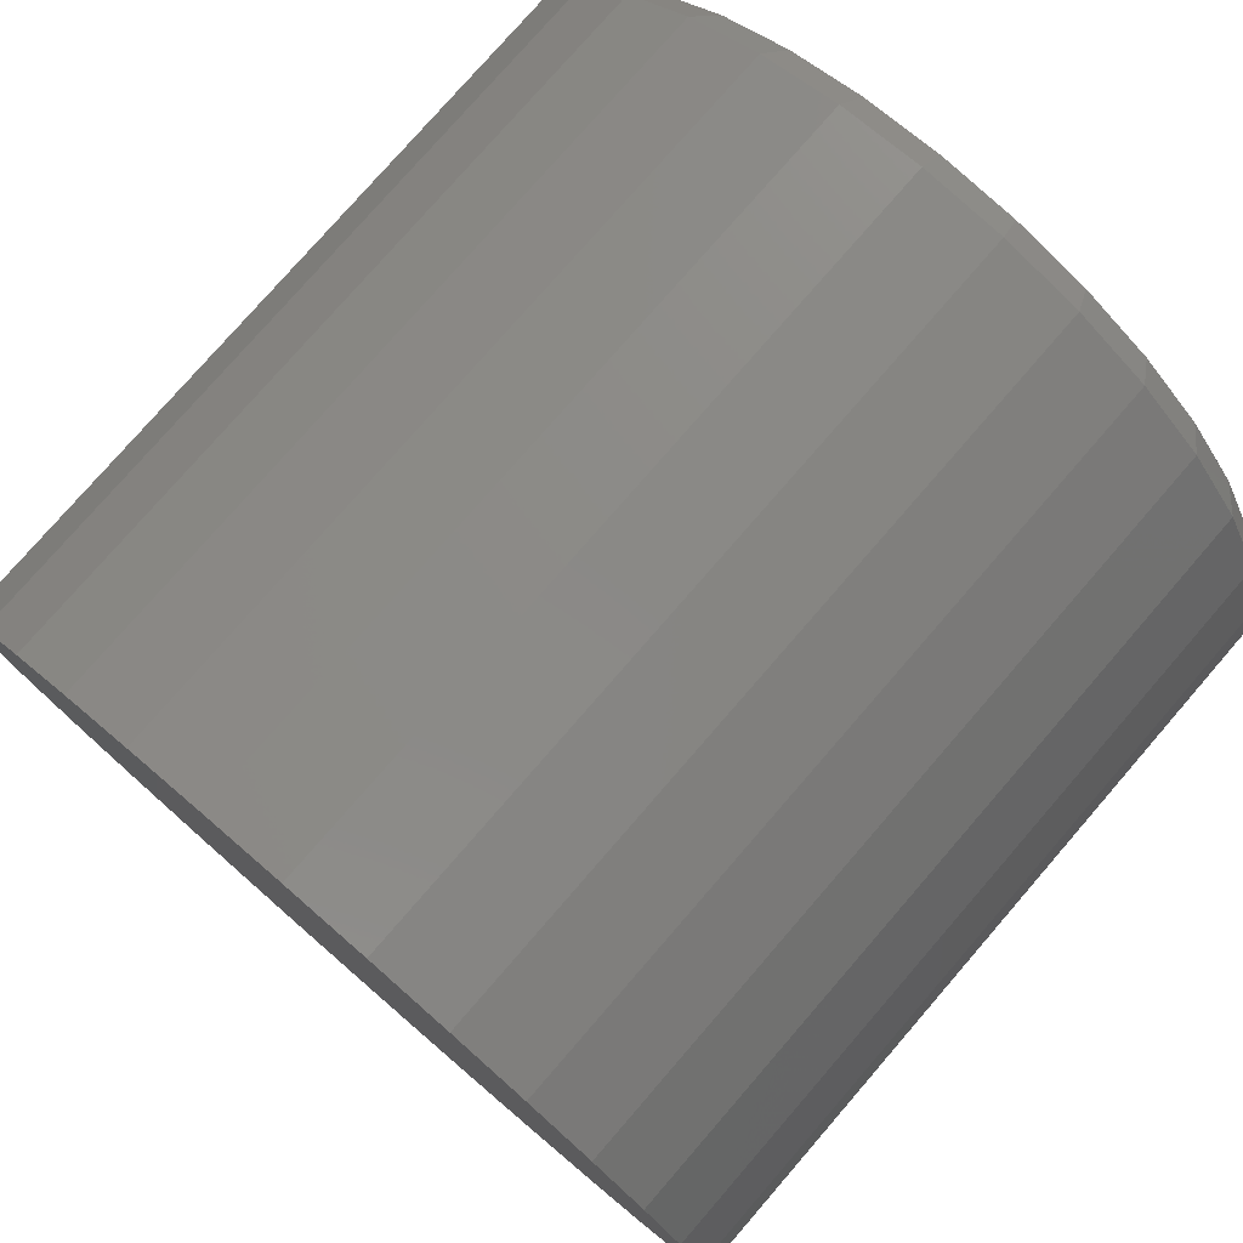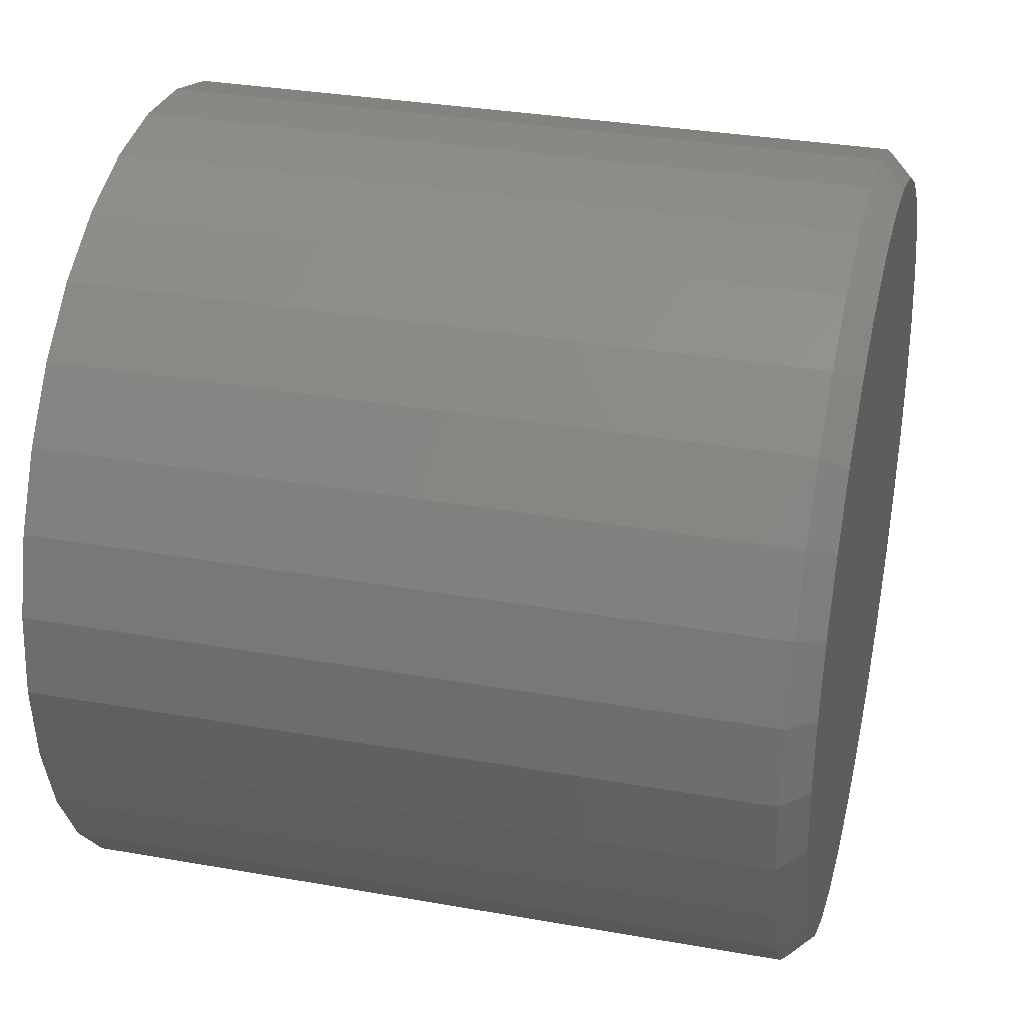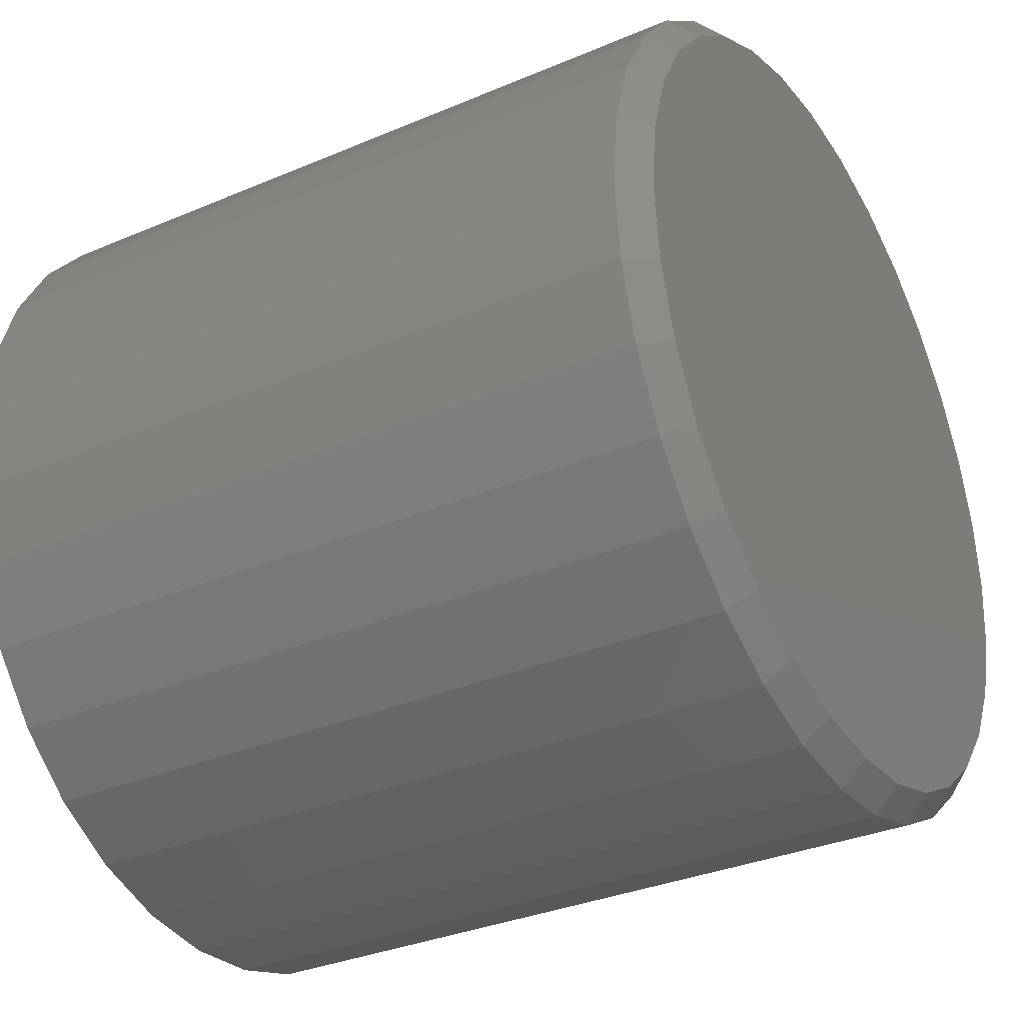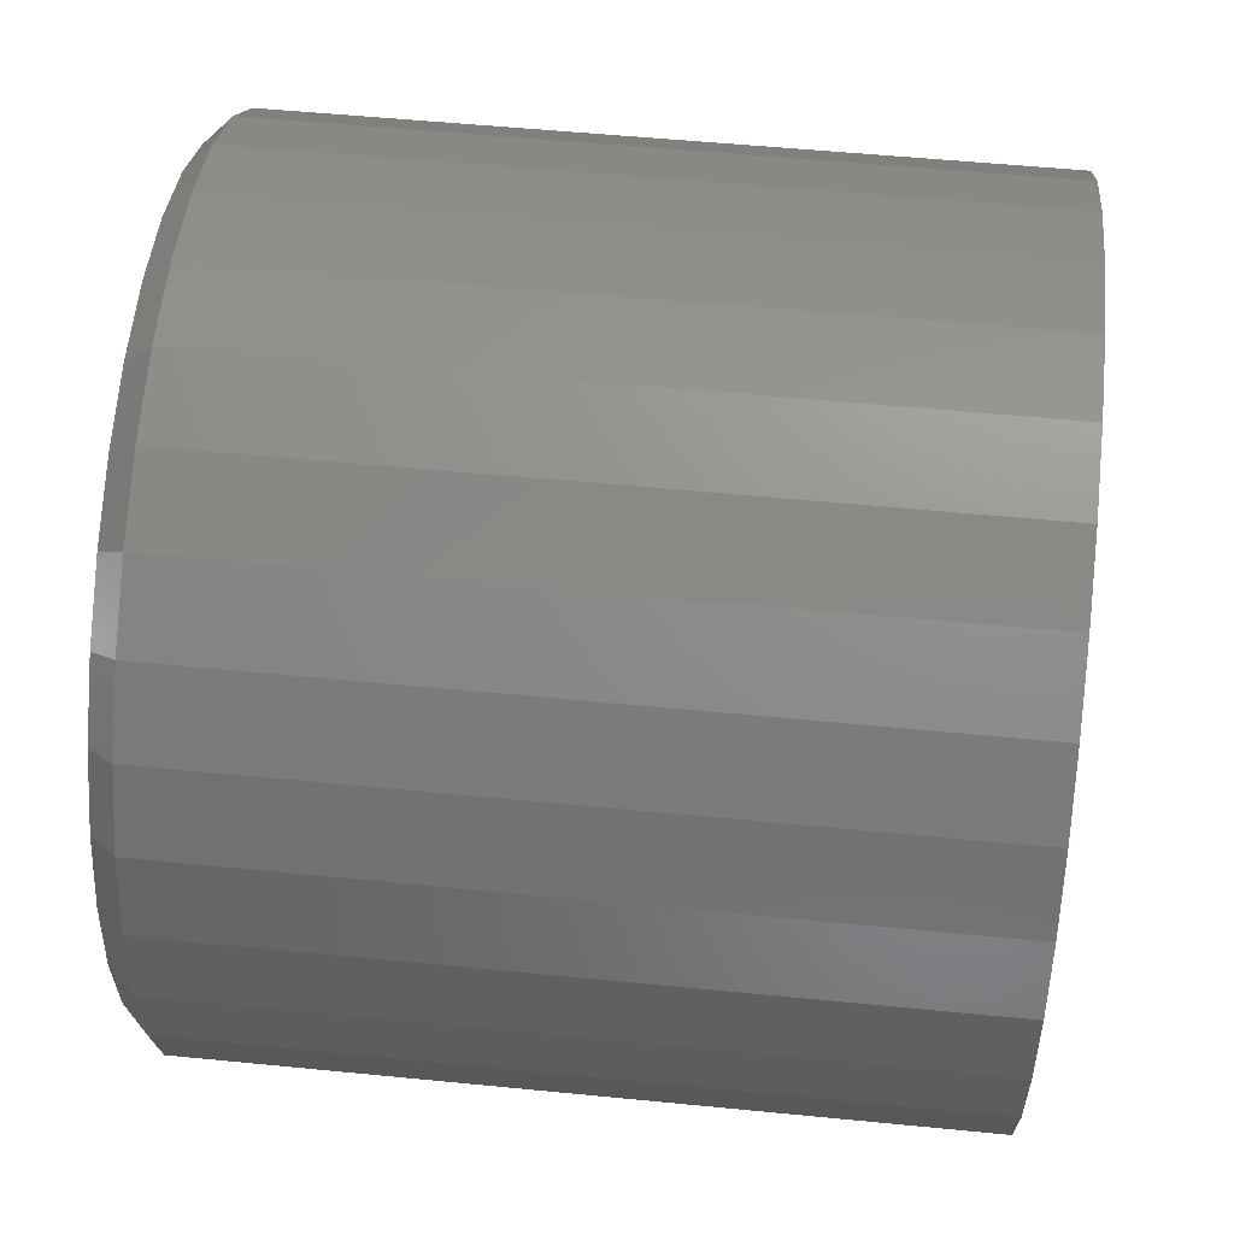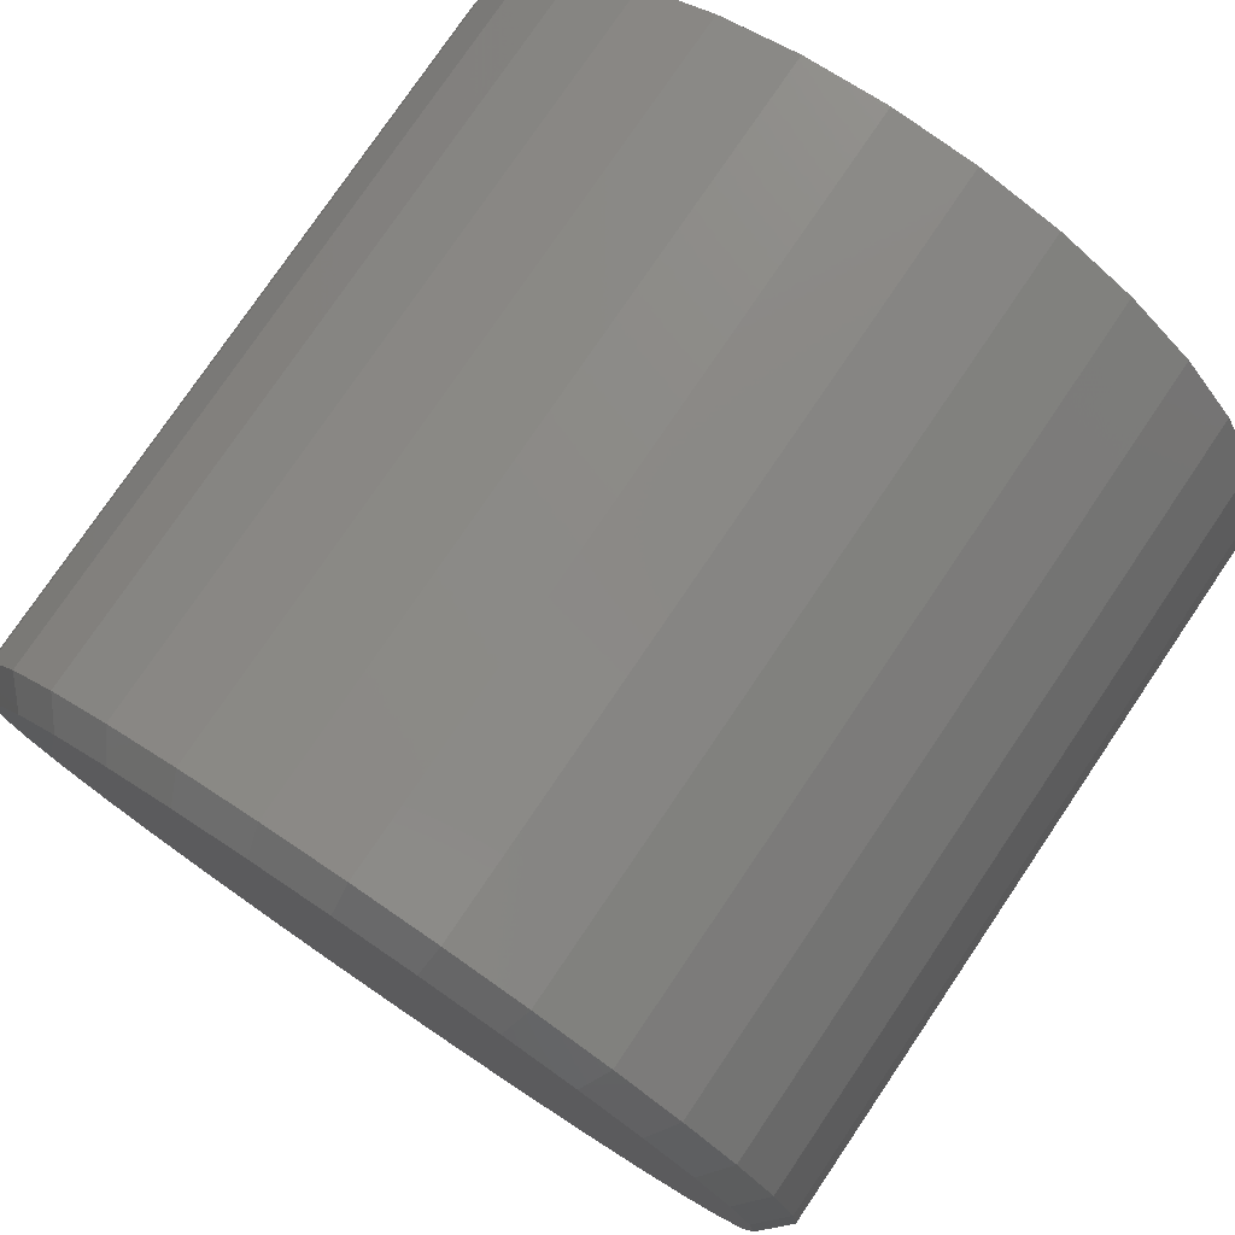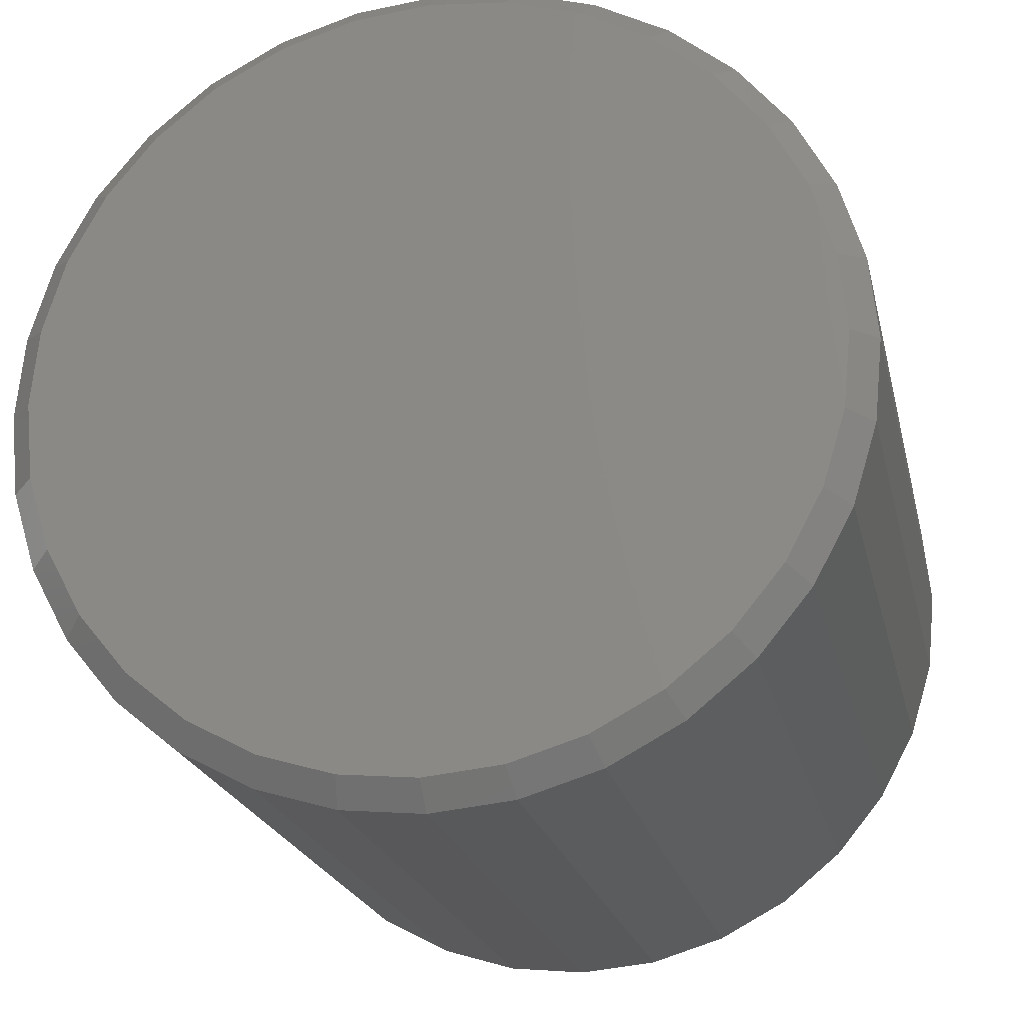
<metadata>
{"format":"stl","ext":"stl","renderer":"f3d","projection":"perspective","resolution":1024,"background":"white","views":[{"elev":77.9,"azim":130.9,"up":"+Z"},{"elev":32.9,"azim":-166.3,"up":"+Y"},{"elev":-33.1,"azim":-149.7,"up":"+Z"},{"elev":53.7,"azim":6.0,"up":"+Z"},{"elev":77.6,"azim":-55.9,"up":"+Z"},{"elev":-21.4,"azim":-77.6,"up":"+Z"}]}
</metadata>
<code>
# stl→obj: 96 verts, 188 faces
v 0 0.007895 0.237
v 0 0.05413 0.2325
v 0 -0.03834 0.2325
v 0 -0.0828 0.219
v 0 0.09859 0.219
v 0 0.05413 -0.2325
v 0 -0.03834 -0.2325
v 0 0.09859 -0.219
v 0 0.007895 -0.237
v 0 -0.0828 -0.219
v 0 -0.1238 -0.1971
v 0 0.1396 -0.1971
v 0 -0.1597 -0.1676
v 0 0.1755 -0.1676
v 0 -0.1892 -0.1317
v 0 0.205 -0.1317
v 0 -0.2111 -0.0907
v 0 0.2269 -0.0907
v 0 -0.2246 -0.04624
v 0 0.2403 -0.04624
v 0 -0.2291 -2.258e-16
v 0 0.2449 7.912e-17
v 0 -0.2246 0.04624
v 0 0.2403 0.04624
v 0 -0.2111 0.0907
v 0 0.2269 0.0907
v 0 -0.1892 0.1317
v 0 0.205 0.1317
v 0 -0.1597 0.1676
v 0 0.1755 0.1676
v 0 -0.1238 0.1971
v 0 0.1396 0.1971
v 0.01562 0.2605 -3.481e-16
v 0.4531 0.2605 -6.188e-17
v 0.01562 0.2557 -0.04929
v 0.4531 0.2557 -0.04929
v 0.01562 0.2413 -0.09668
v 0.4531 0.2413 -0.09668
v 0.01562 0.218 -0.1404
v 0.4531 0.218 -0.1404
v 0.01562 0.1865 -0.1786
v 0.4531 0.1865 -0.1786
v 0.01562 0.1482 -0.2101
v 0.4531 0.1482 -0.2101
v 0.01562 0.1046 -0.2334
v 0.4531 0.1046 -0.2334
v 0.01562 0.05718 -0.2478
v 0.4531 0.05718 -0.2478
v 0.01562 0.007895 -0.2526
v 0.4531 0.007895 -0.2526
v 0.01562 -0.04139 -0.2478
v 0.4531 -0.04139 -0.2478
v 0.01562 -0.08878 -0.2334
v 0.4531 -0.08878 -0.2334
v 0.01562 -0.1325 -0.2101
v 0.4531 -0.1325 -0.2101
v 0.01562 -0.1707 -0.1786
v 0.4531 -0.1707 -0.1786
v 0.01562 -0.2022 -0.1404
v 0.4531 -0.2022 -0.1404
v 0.01562 -0.2255 -0.09668
v 0.4531 -0.2255 -0.09668
v 0.01562 -0.2399 -0.04929
v 0.4531 -0.2399 -0.04929
v 0.01562 -0.2447 -1.022e-21
v 0.4531 -0.2447 -1.022e-21
v 0.01562 -0.2399 0.04929
v 0.4531 -0.2399 0.04929
v 0.01562 -0.2255 0.09668
v 0.4531 -0.2255 0.09668
v 0.01562 -0.2022 0.1404
v 0.4531 -0.2022 0.1404
v 0.01562 -0.1707 0.1786
v 0.4531 -0.1707 0.1786
v 0.01562 -0.1325 0.2101
v 0.4531 -0.1325 0.2101
v 0.01562 -0.08878 0.2334
v 0.4531 -0.08878 0.2334
v 0.01562 -0.04139 0.2478
v 0.4531 -0.04139 0.2478
v 0.01562 0.007895 0.2526
v 0.4531 0.007895 0.2526
v 0.01562 0.05718 0.2478
v 0.4531 0.05718 0.2478
v 0.01562 0.1046 0.2334
v 0.4531 0.1046 0.2334
v 0.01562 0.1482 0.2101
v 0.4531 0.1482 0.2101
v 0.01562 0.1865 0.1786
v 0.4531 0.1865 0.1786
v 0.01562 0.218 0.1404
v 0.4531 0.218 0.1404
v 0.01562 0.2413 0.09668
v 0.4531 0.2413 0.09668
v 0.01562 0.2557 0.04929
v 0.4531 0.2557 0.04929
f 1 2 3
f 4 3 2
f 5 4 2
f 6 7 8
f 9 7 6
f 7 10 8
f 8 10 11
f 8 11 12
f 12 11 13
f 12 13 14
f 14 13 15
f 14 15 16
f 16 15 17
f 16 17 18
f 18 17 19
f 18 19 20
f 20 19 21
f 20 21 22
f 22 21 23
f 22 23 24
f 24 23 25
f 24 25 26
f 26 25 27
f 26 27 28
f 28 27 29
f 28 29 30
f 30 29 31
f 30 31 32
f 32 31 4
f 32 4 5
f 33 34 35
f 35 34 36
f 35 36 37
f 37 36 38
f 37 38 39
f 39 38 40
f 39 40 41
f 41 40 42
f 41 42 43
f 43 42 44
f 43 44 45
f 45 44 46
f 45 46 47
f 47 46 48
f 47 48 49
f 49 48 50
f 49 50 51
f 51 50 52
f 51 52 53
f 53 52 54
f 53 54 55
f 55 54 56
f 55 56 57
f 57 56 58
f 57 58 59
f 59 58 60
f 59 60 61
f 61 60 62
f 61 62 63
f 63 62 64
f 63 64 65
f 65 64 66
f 65 66 67
f 67 66 68
f 67 68 69
f 69 68 70
f 69 70 71
f 71 70 72
f 71 72 73
f 73 72 74
f 73 74 75
f 75 74 76
f 75 76 77
f 77 76 78
f 77 78 79
f 79 78 80
f 79 80 81
f 81 80 82
f 81 82 83
f 83 82 84
f 83 84 85
f 85 84 86
f 85 86 87
f 87 86 88
f 87 88 89
f 89 88 90
f 89 90 91
f 91 90 92
f 91 92 93
f 93 92 94
f 93 94 95
f 95 94 96
f 95 96 33
f 33 96 34
f 49 7 9
f 9 47 49
f 11 55 13
f 13 55 57
f 13 57 15
f 15 57 59
f 15 59 17
f 17 59 61
f 17 61 19
f 19 61 63
f 19 63 21
f 21 63 65
f 43 12 41
f 41 12 14
f 41 14 39
f 39 14 16
f 39 16 37
f 37 16 18
f 37 18 35
f 35 18 20
f 35 20 33
f 33 20 22
f 55 11 53
f 53 11 10
f 53 10 51
f 51 10 7
f 51 7 49
f 12 43 8
f 8 43 45
f 8 45 6
f 6 45 47
f 6 47 9
f 81 2 1
f 1 79 81
f 32 87 30
f 30 87 89
f 30 89 28
f 28 89 91
f 28 91 26
f 26 91 93
f 26 93 24
f 24 93 95
f 24 95 22
f 22 95 33
f 75 31 73
f 73 31 29
f 73 29 71
f 71 29 27
f 71 27 69
f 69 27 25
f 69 25 67
f 67 25 23
f 67 23 65
f 65 23 21
f 87 32 85
f 85 32 5
f 85 5 83
f 83 5 2
f 83 2 81
f 31 75 4
f 4 75 77
f 4 77 3
f 3 77 79
f 3 79 1
f 80 84 82
f 84 80 78
f 84 78 86
f 46 52 48
f 48 52 50
f 86 78 88
f 88 78 76
f 88 76 90
f 90 76 74
f 90 74 92
f 92 74 72
f 92 72 94
f 94 72 70
f 94 70 96
f 96 70 68
f 96 68 34
f 34 68 66
f 34 66 36
f 36 66 64
f 36 64 38
f 38 64 62
f 38 62 40
f 40 62 60
f 40 60 42
f 42 60 58
f 42 58 44
f 44 58 56
f 44 56 46
f 46 56 54
f 46 54 52

</code>
